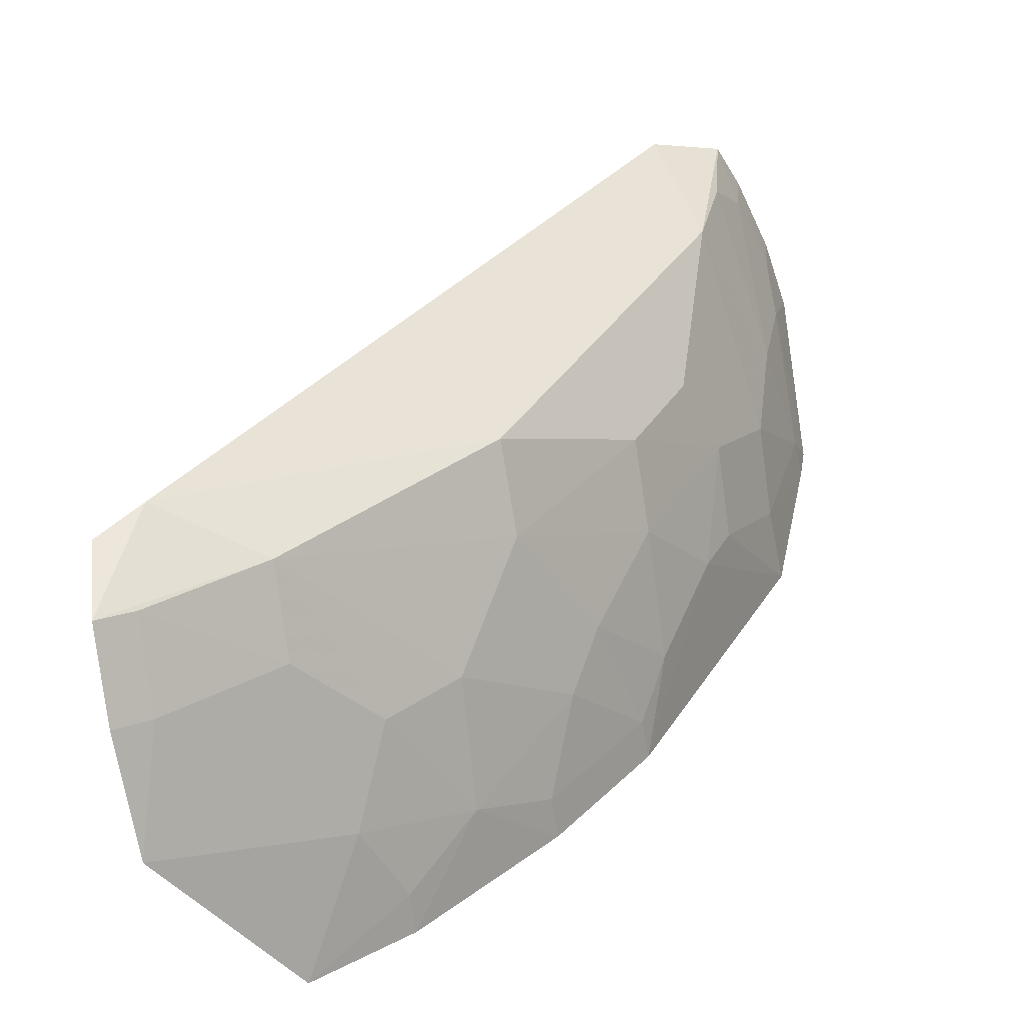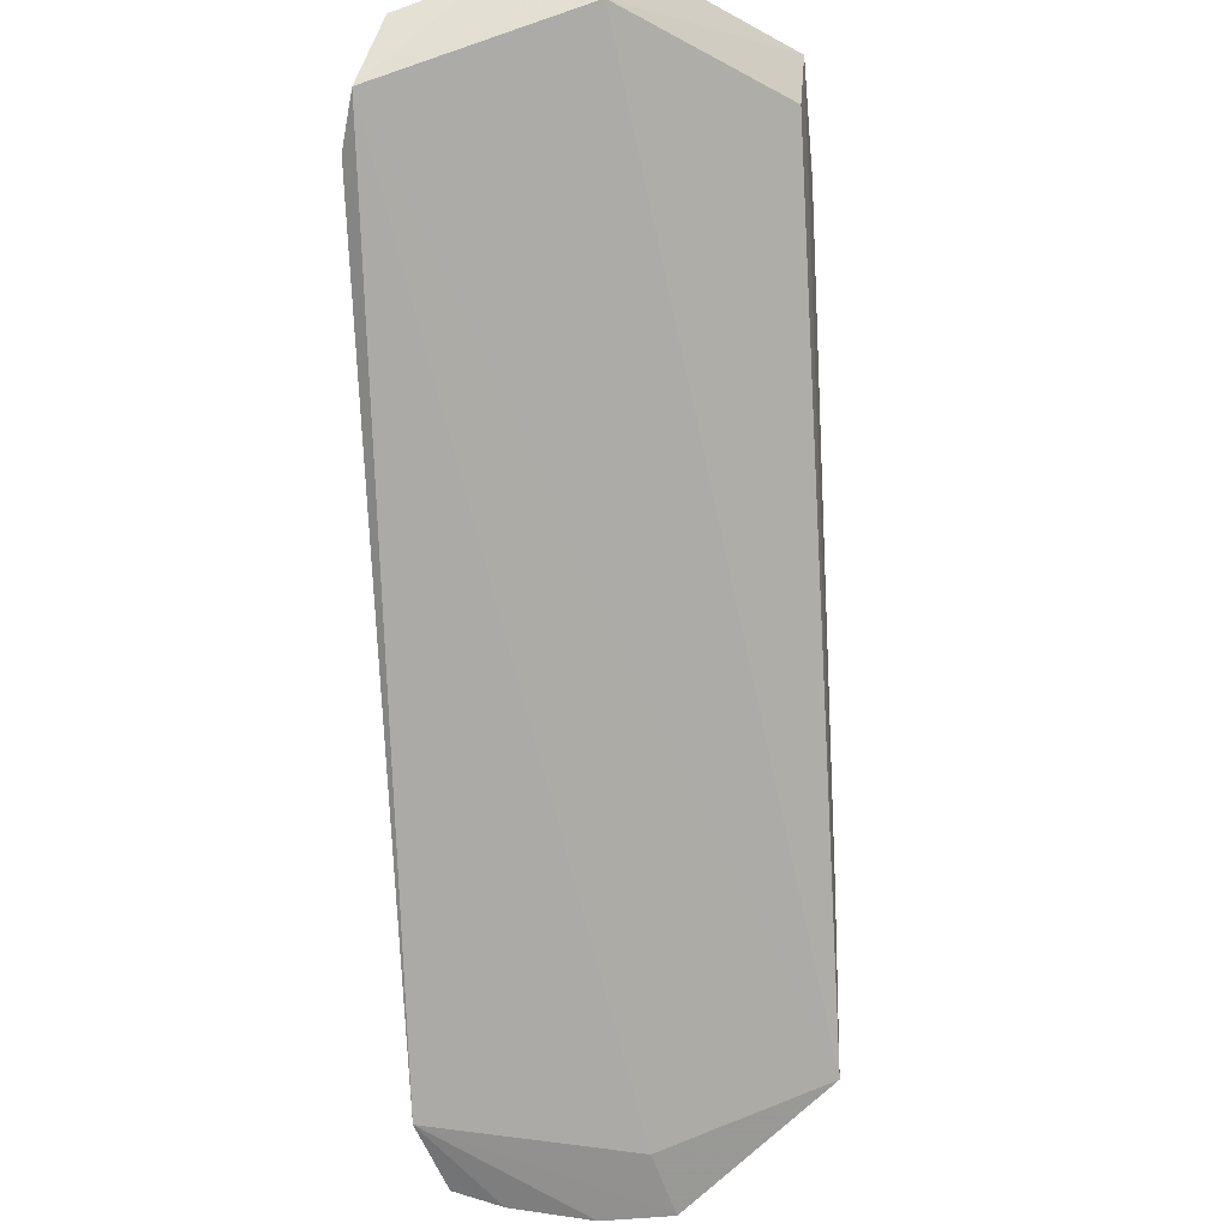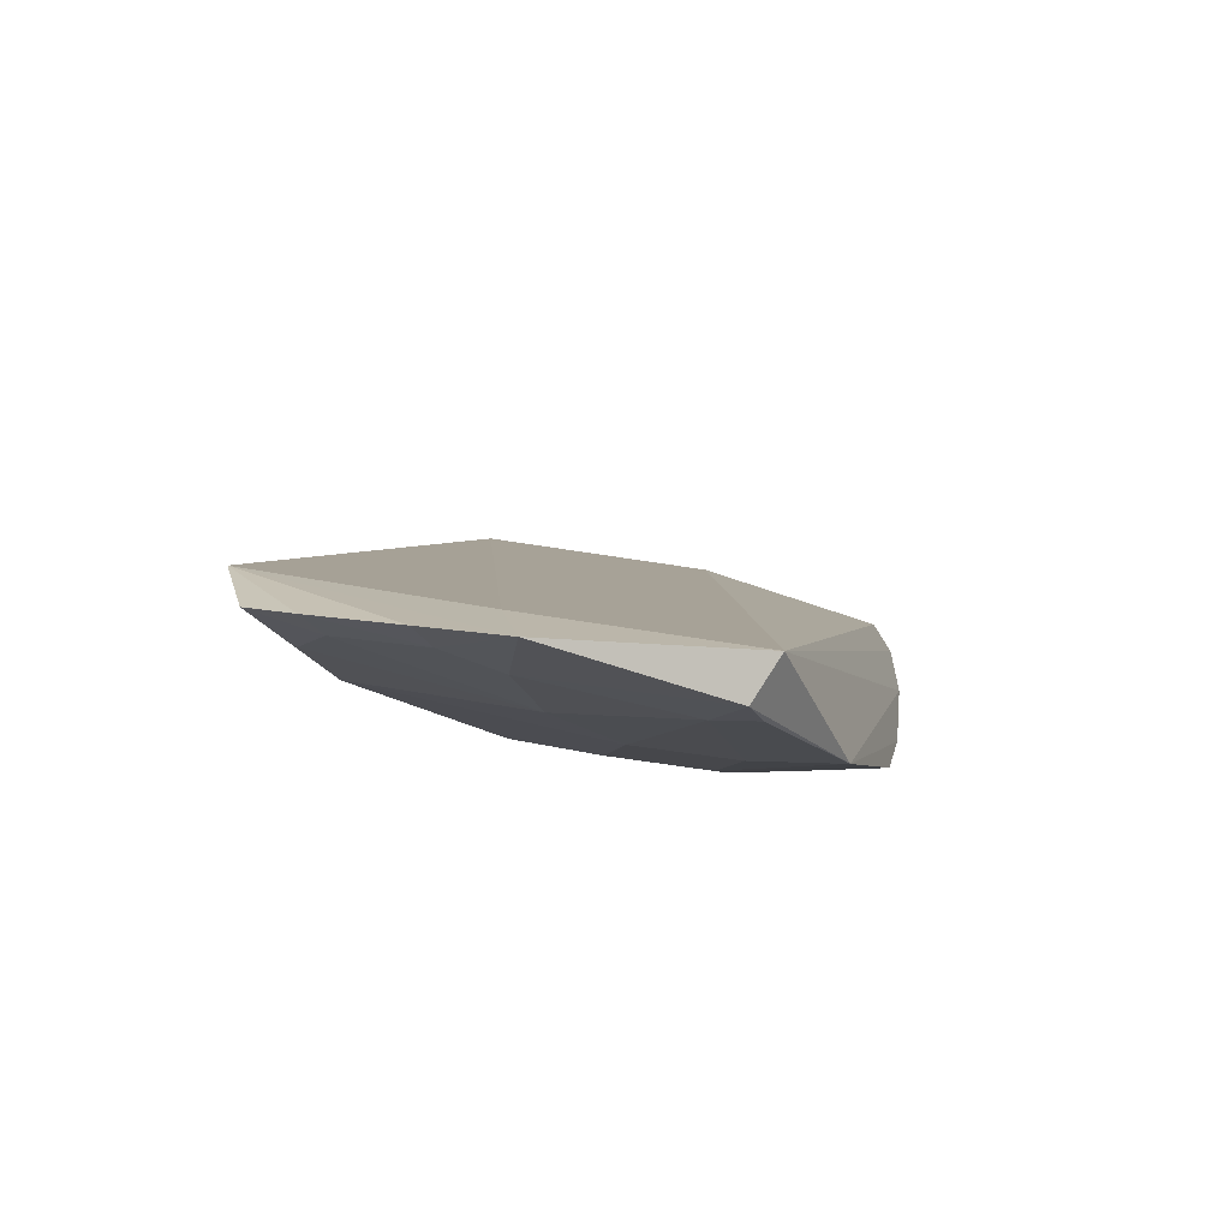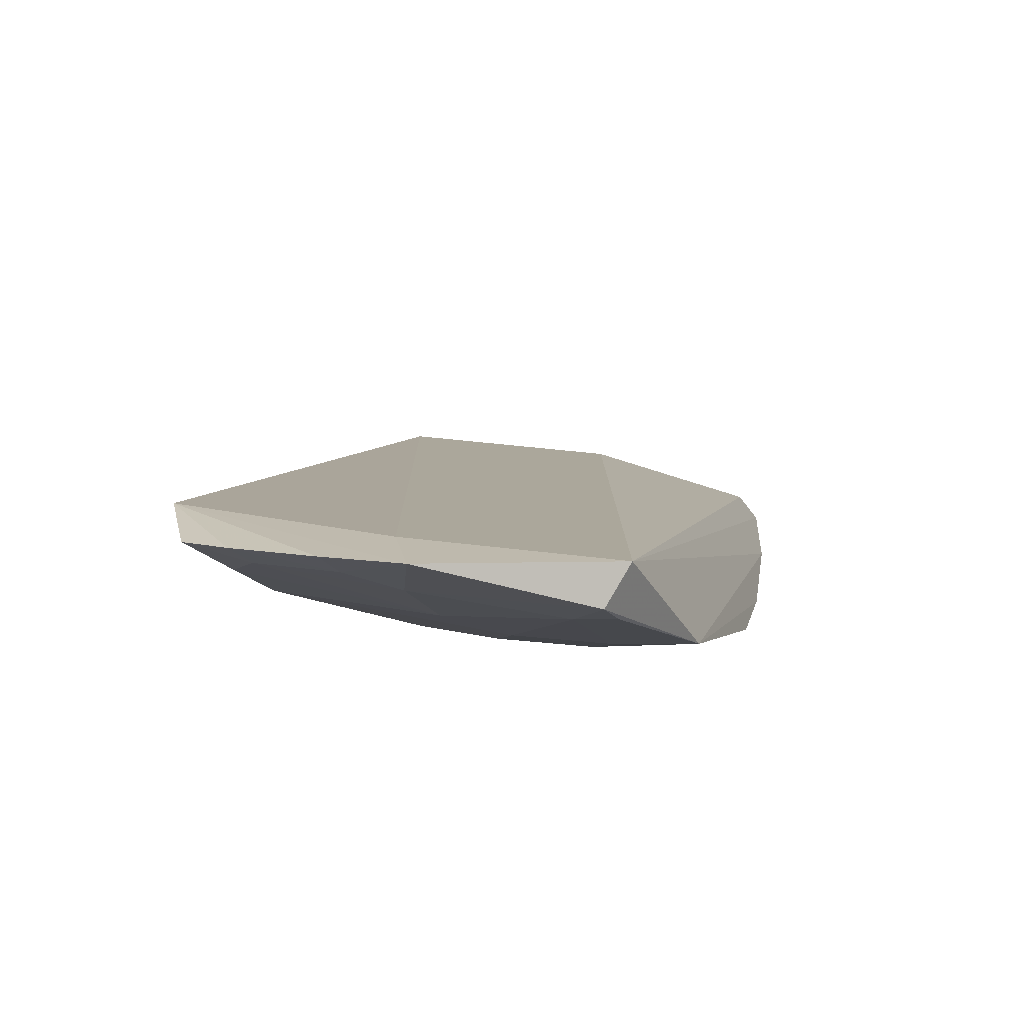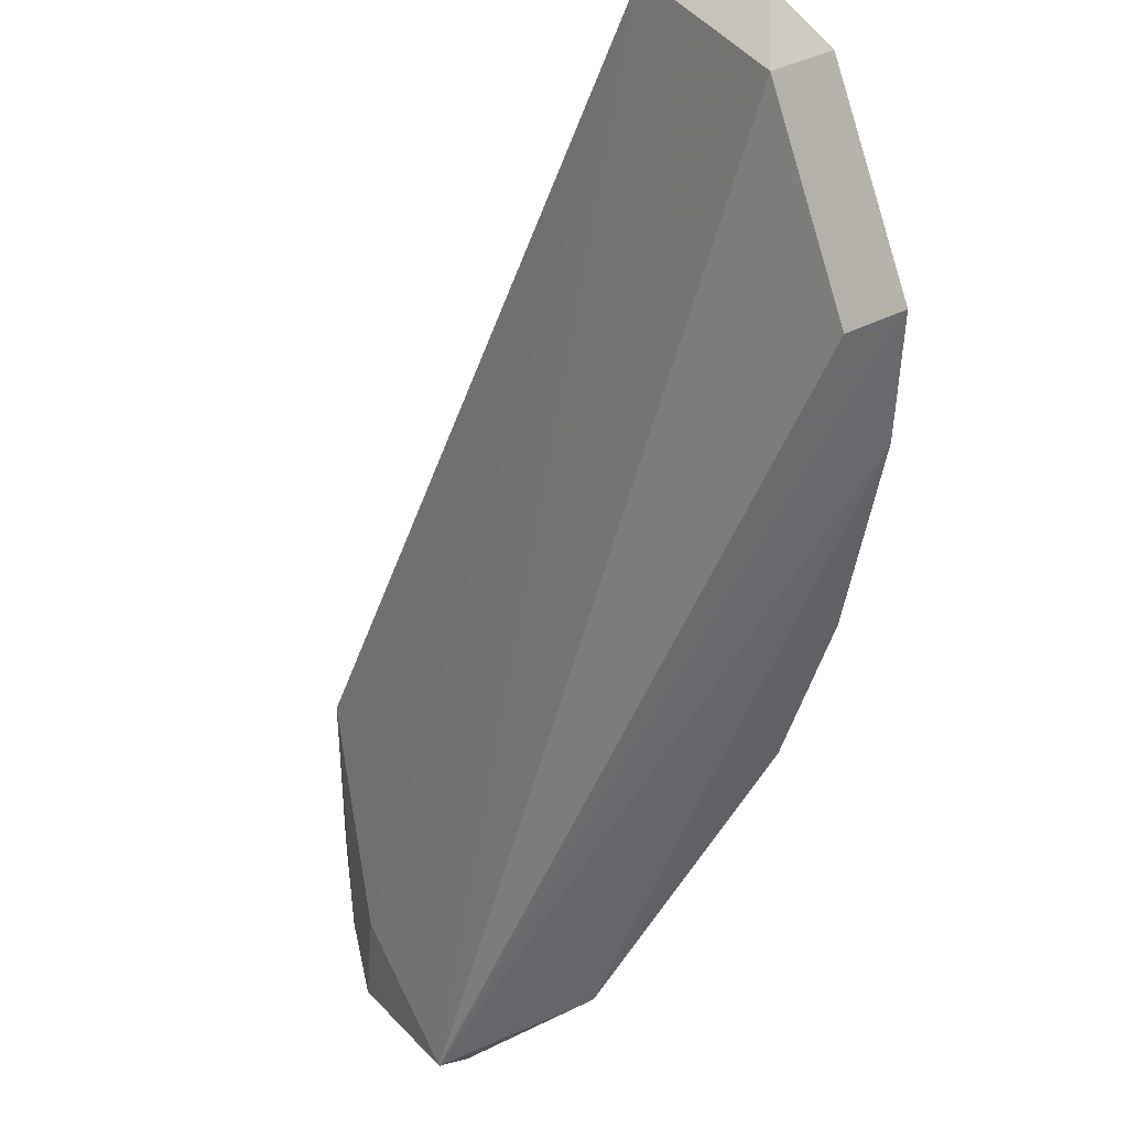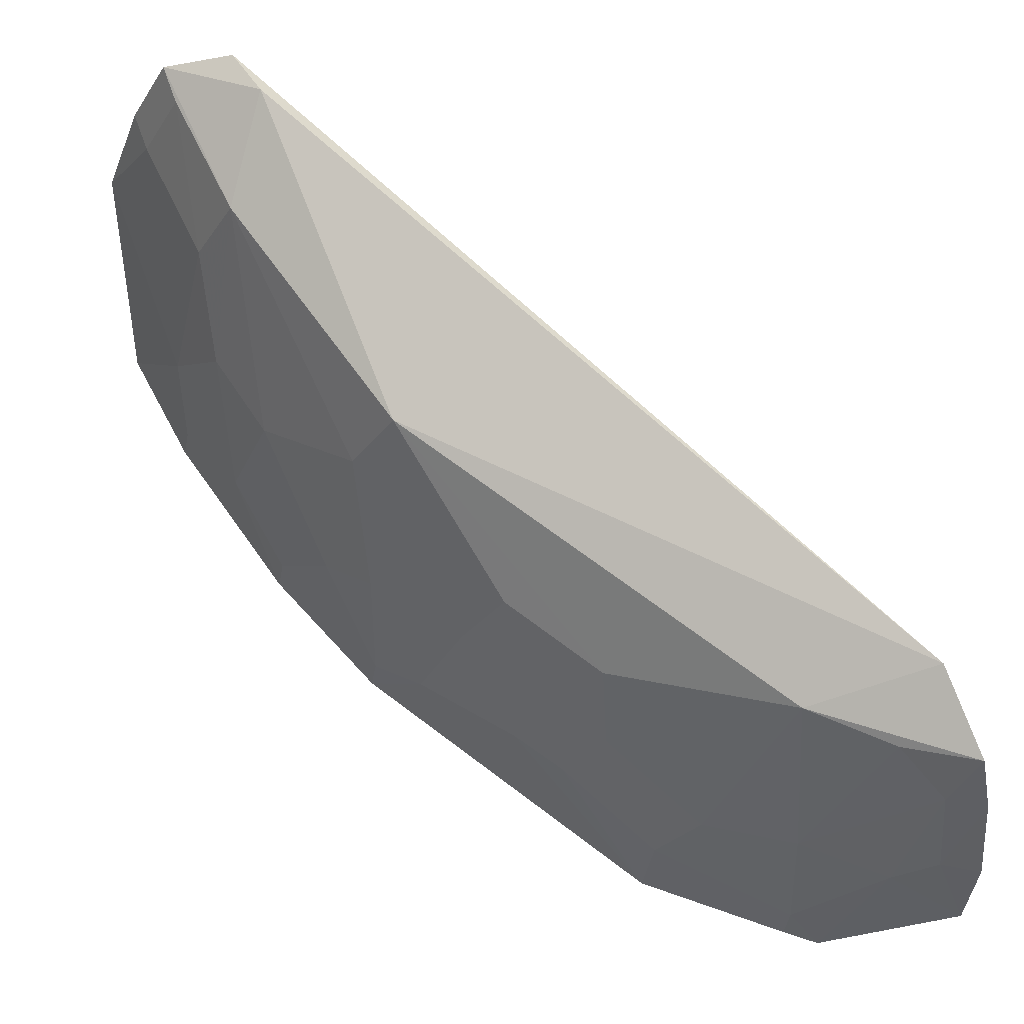
<metadata>
{"format":"obj","ext":"obj","renderer":"f3d","projection":"perspective","resolution":1024,"background":"white","views":[{"elev":33.4,"azim":71.9,"up":"+Y"},{"elev":51.4,"azim":-94.5,"up":"+Z"},{"elev":-50.1,"azim":-74.9,"up":"+Z"},{"elev":-47.7,"azim":-71.6,"up":"+Z"},{"elev":-50.0,"azim":18.6,"up":"+Y"},{"elev":68.4,"azim":172.0,"up":"+Y"}]}
</metadata>
<code>
v 0.4621 0.09848 0.08076
v 0.4475 0.09549 0.04189
v 0.413 0.2242 0.07322
v 0.3976 0.2418 0.1072
v 0.2389 0.1002 -0.1694
v 0.4448 0.1972 0.1305
v 0.4271 0.1668 0.04417
v 0.2013 0.231 -0.1551
v 0.4306 0.2264 0.1304
v 0.4408 0.1625 0.1238
v 0.4434 0.1378 0.05825
v 0.4273 0.1954 0.07324
v 0.3396 0.137 -0.09967
v 0.2097 0.2409 -0.1252
v 0.444 0.1015 0.07635
v 0.4593 0.1581 0.1269
v 0.4058 0.2373 0.125
v 0.4447 0.1094 0.04281
v 0.4418 0.1959 0.1169
v 0.3003 0.09508 -0.1482
v 0.3677 0.2233 -0.01238
v 0.2027 0.1576 -0.1875
v 0.213 0.1658 -0.1629
v 0.4277 0.1232 0.01521
v 0.4277 0.2249 0.1169
v 0.3873 0.09499 -0.06009
v 0.282 0.1522 -0.1437
v 0.383 0.195 -0.01305
v 0.2526 0.224 -0.1285
v 0.1989 0.1842 -0.1794
v 0.2442 0.1109 -0.1811
v 0.4172 0.0949 -0.01644
v 0.3249 0.1372 -0.1139
v 0.4129 0.1663 0.01521
v 0.3826 0.152 -0.04203
v 0.3103 0.195 -0.09935
v 0.1992 0.2139 -0.1655
v 0.2531 0.1661 -0.1578
v 0.2536 0.1234 -0.1725
v 0.2964 0.1228 -0.1434
v 0.3696 0.1233 -0.07199
v 0.3976 0.1377 -0.02801
v 0.3106 0.1664 -0.1142
v 0.3537 0.1661 -0.07062
v 0.2252 0.2251 -0.1454
v 0.2251 0.1671 -0.1736
v 0.2551 0.1094 -0.1754
v 0.4146 0.1094 -0.01486
v 0.385 0.1089 -0.05825
v 0.339 0.1948 -0.07035
v 0.2114 0.2113 -0.1607
v 0.2111 0.182 -0.1746
f 5 2 1
f 9 3 4
f 12 7 3
f 12 11 7
f 15 10 5
f 15 5 1
f 15 1 10
f 16 10 1
f 16 6 10
f 16 1 11
f 16 11 12
f 17 9 4
f 17 4 14
f 17 5 10
f 17 10 6
f 17 6 9
f 18 11 1
f 18 1 2
f 19 9 6
f 19 16 12
f 19 6 16
f 20 2 5
f 21 14 4
f 21 4 3
f 23 17 14
f 23 5 17
f 23 22 5
f 23 14 22
f 24 7 11
f 24 11 18
f 24 18 2
f 25 19 12
f 25 12 3
f 25 3 9
f 25 9 19
f 26 20 13
f 28 21 3
f 29 8 14
f 29 14 21
f 30 22 14
f 31 20 5
f 31 5 22
f 32 2 20
f 32 20 26
f 32 24 2
f 33 13 20
f 34 28 3
f 34 3 7
f 34 7 24
f 36 29 21
f 37 30 14
f 37 14 8
f 38 29 27
f 39 38 27
f 40 33 20
f 40 27 33
f 40 39 27
f 41 26 13
f 42 35 28
f 42 28 34
f 42 34 24
f 43 13 33
f 43 33 27
f 43 27 29
f 43 29 36
f 44 13 43
f 44 41 13
f 44 35 41
f 44 28 35
f 45 8 29
f 45 29 38
f 46 38 39
f 46 39 31
f 46 31 22
f 47 20 31
f 47 31 39
f 47 40 20
f 47 39 40
f 48 42 24
f 48 24 32
f 48 32 26
f 49 41 35
f 49 35 42
f 49 26 41
f 49 48 26
f 49 42 48
f 50 36 21
f 50 21 28
f 50 28 44
f 50 44 43
f 50 43 36
f 51 37 8
f 51 8 45
f 51 45 38
f 51 38 46
f 52 46 22
f 52 22 30
f 52 51 46
f 52 30 37
f 52 37 51

</code>
